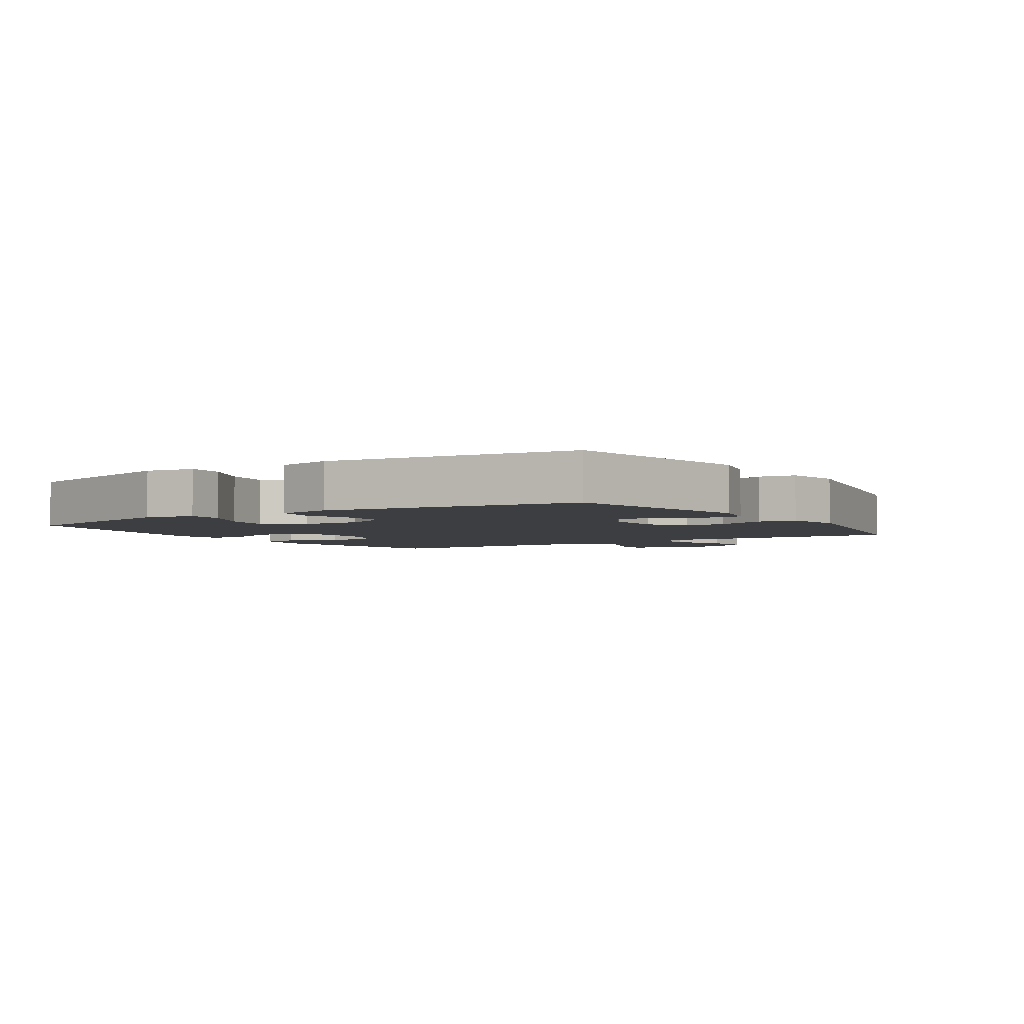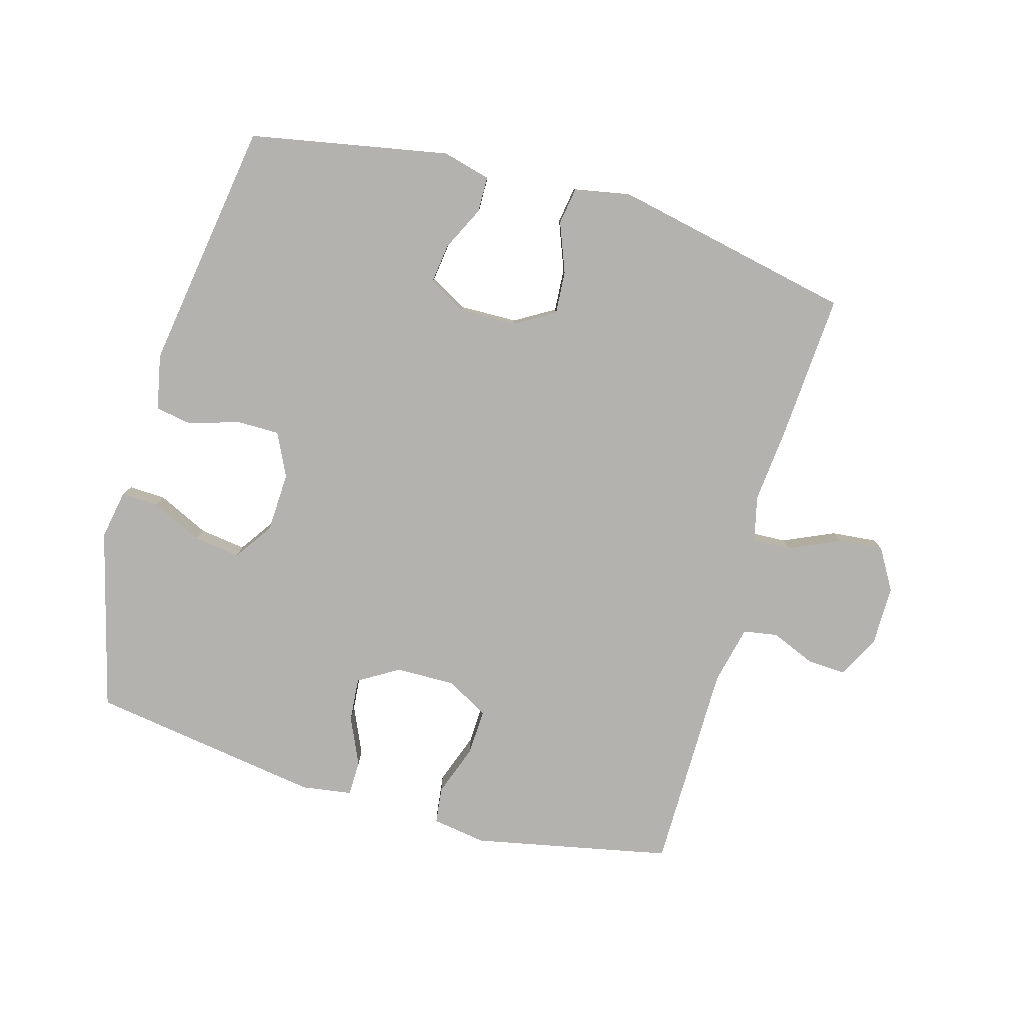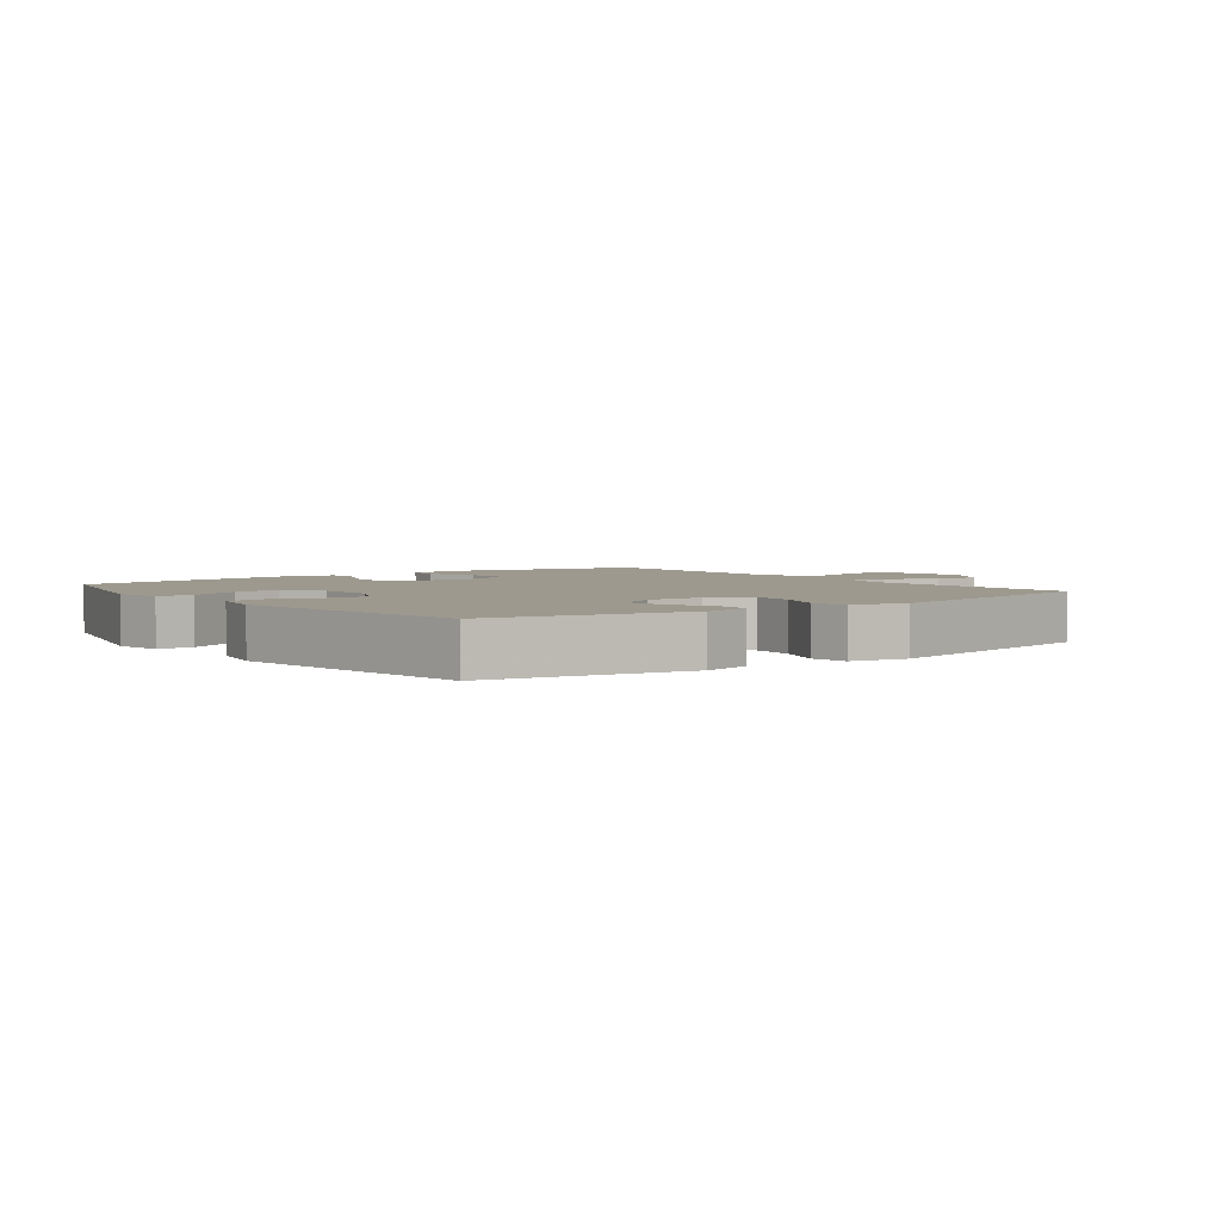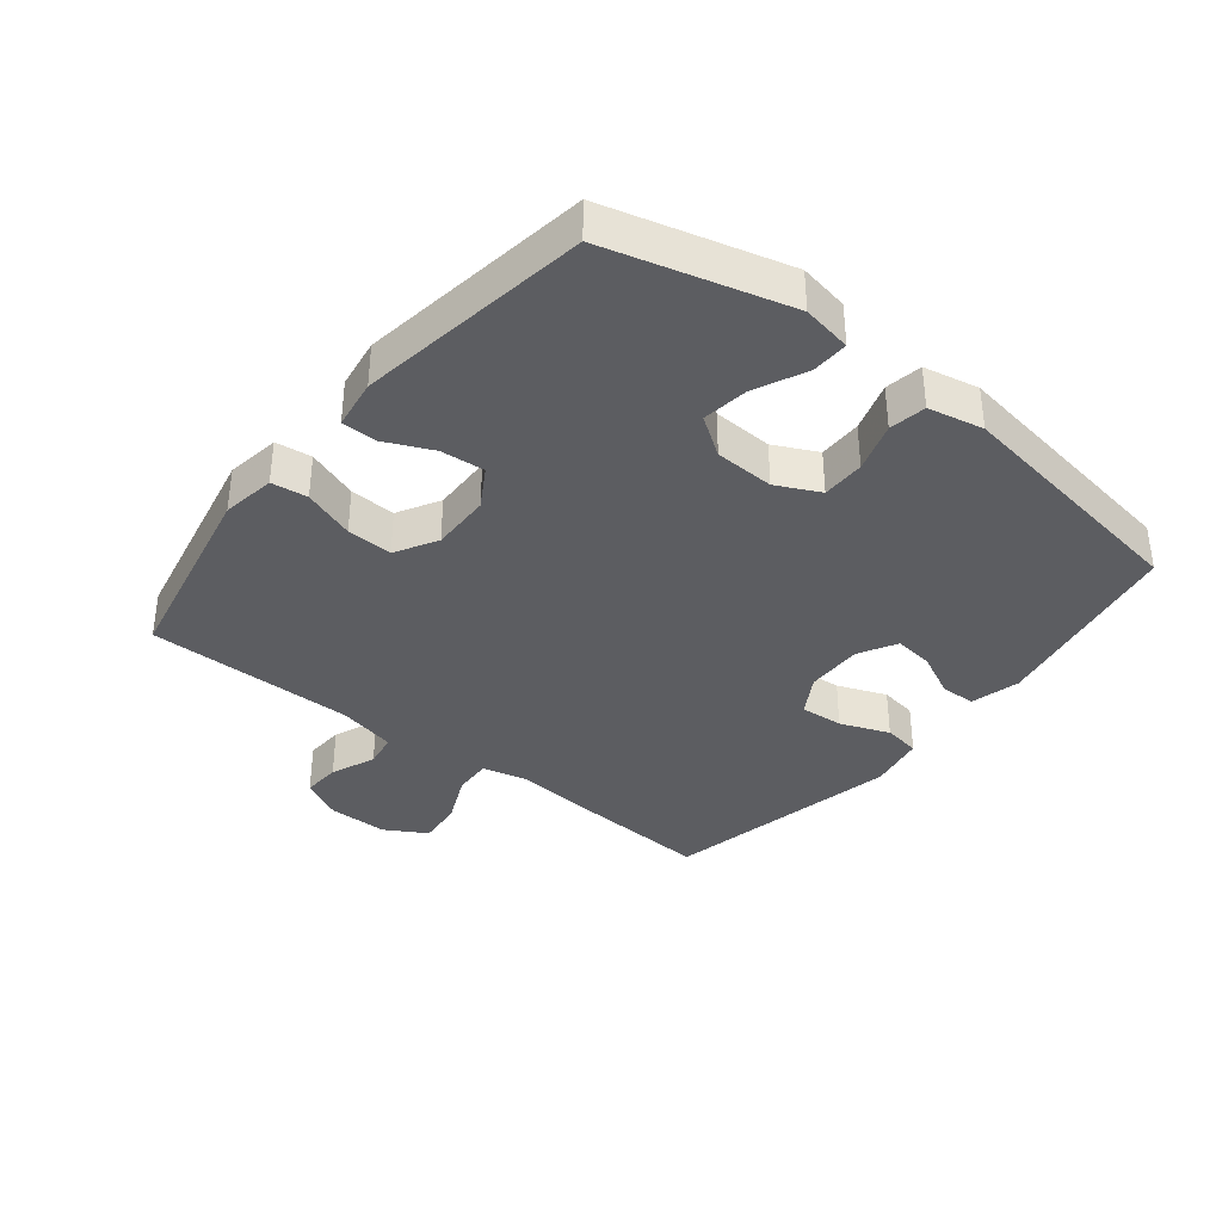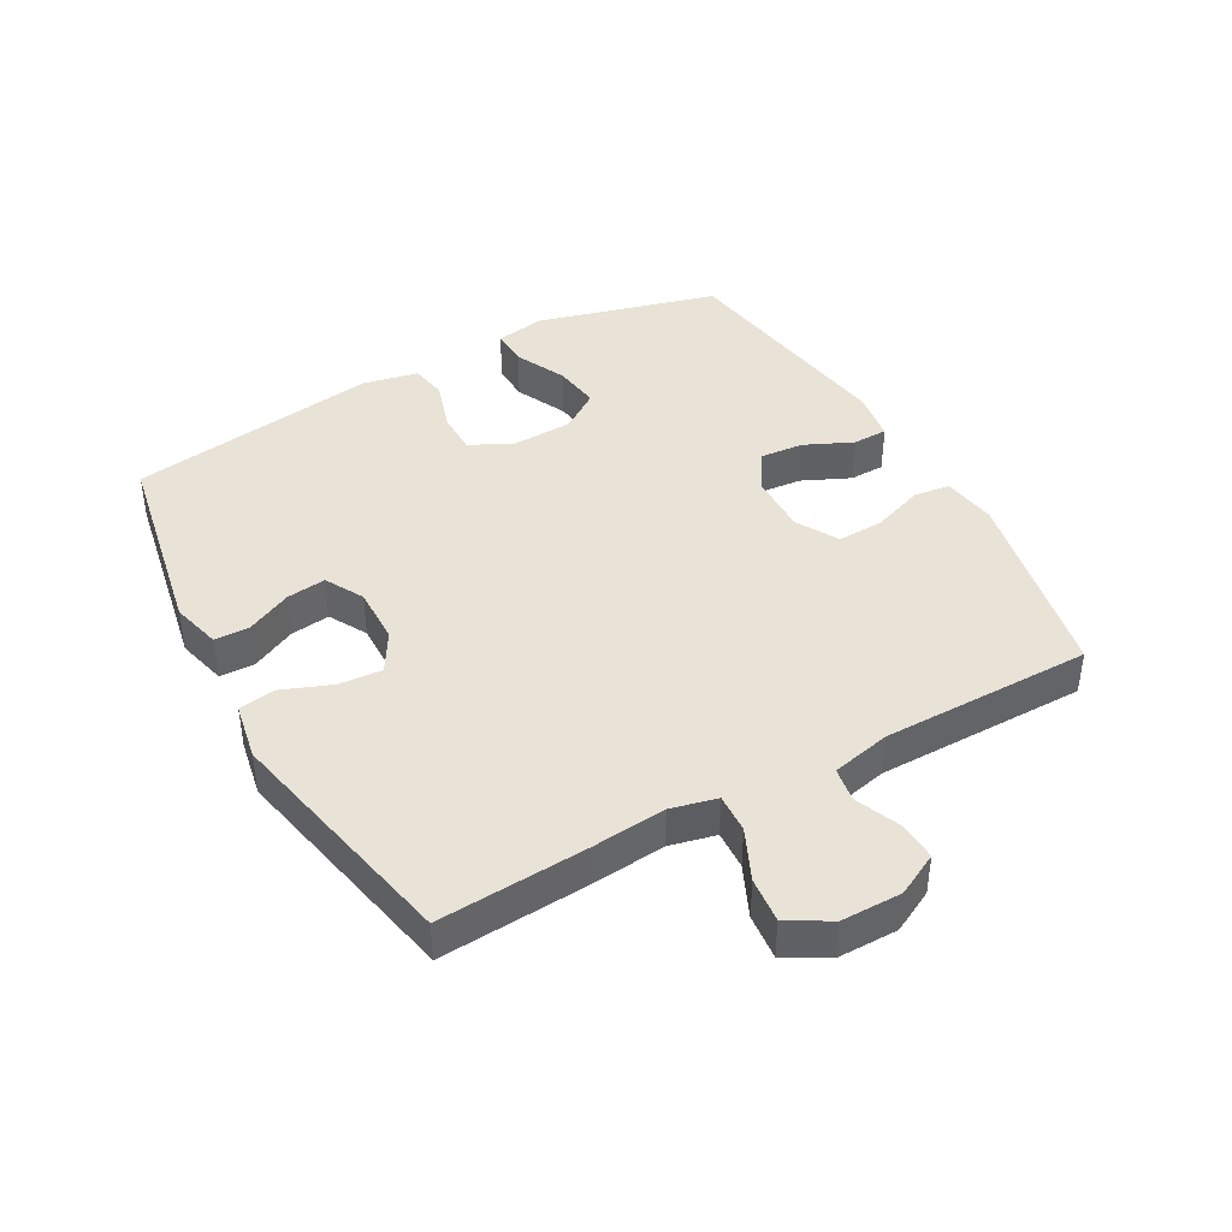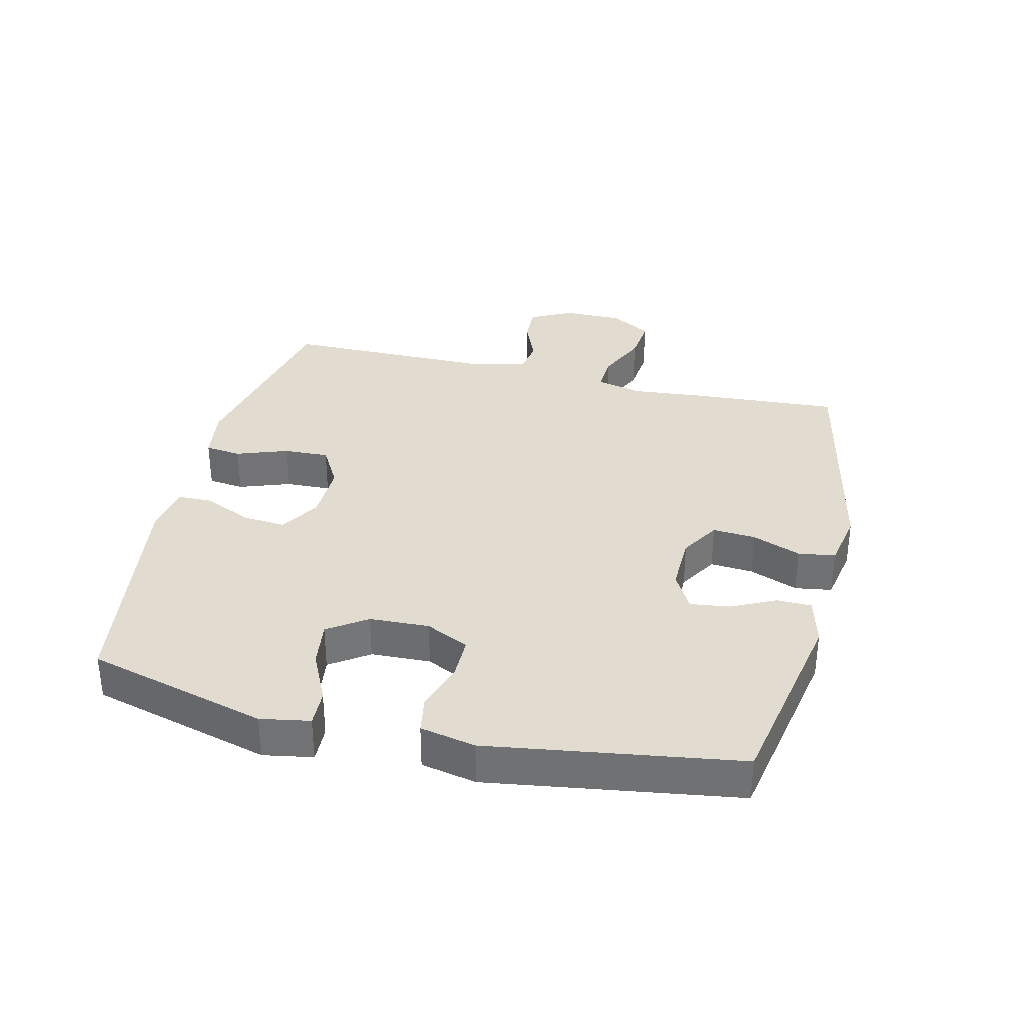
<metadata>
{"format":"obj","ext":"obj","renderer":"f3d","projection":"perspective","resolution":1024,"background":"white","views":[{"elev":-3.6,"azim":123.1,"up":"+Y"},{"elev":-79.8,"azim":164.1,"up":"+Y"},{"elev":3.4,"azim":143.0,"up":"+Y"},{"elev":-36.5,"azim":51.4,"up":"+Y"},{"elev":41.8,"azim":-119.1,"up":"+Y"},{"elev":34.2,"azim":103.5,"up":"+Y"}]}
</metadata>
<code>
v -0.5 0.07 -0.5
v -0.485 0.07 -0.267
v -0.474 0.07 -0.151
v -0.491 0.07 -0.079
v -0.552 0.07 -0.082
v -0.632 0.07 -0.118
v -0.703 0.07 -0.125
v -0.741 0.07 -0.06
v -0.741 0.07 0.035
v -0.707 0.07 0.101
v -0.646 0.07 0.098
v -0.576 0.07 0.069
v -0.522 0.07 0.078
v -0.501 0.07 0.17
v -0.5 0.07 0.5
v -0.189 0.07 0.564
v -0.104 0.07 0.551
v -0.097 0.07 0.494
v -0.126 0.07 0.413
v -0.129 0.07 0.341
v -0.063 0.07 0.304
v 0.031 0.07 0.306
v 0.094 0.07 0.344
v 0.088 0.07 0.413
v 0.054 0.07 0.488
v 0.055 0.07 0.543
v 0.134 0.07 0.555
v 0.5 0.07 0.5
v 0.576 0.07 0.216
v 0.562 0.07 0.138
v 0.504 0.07 0.14
v 0.423 0.07 0.178
v 0.35 0.07 0.188
v 0.308 0.07 0.127
v 0.304 0.07 0.033
v 0.337 0.07 -0.035
v 0.405 0.07 -0.035
v 0.483 0.07 -0.01
v 0.541 0.07 -0.02
v 0.559 0.07 -0.107
v 0.5 0.07 -0.5
v 0.19 0.07 -0.559
v 0.112 0.07 -0.539
v 0.111 0.07 -0.484
v 0.145 0.07 -0.414
v 0.153 0.07 -0.352
v 0.093 0.07 -0.319
v 0.003 0.07 -0.321
v -0.059 0.07 -0.358
v -0.054 0.07 -0.426
v -0.024 0.07 -0.503
v -0.033 0.07 -0.561
v -0.123 0.07 -0.578
v -0.5 0 -0.5
v -0.485 0 -0.267
v -0.474 0 -0.151
v -0.491 0 -0.079
v -0.552 0 -0.082
v -0.632 0 -0.118
v -0.703 0 -0.125
v -0.741 0 -0.06
v -0.741 0 0.035
v -0.707 0 0.101
v -0.646 0 0.098
v -0.576 0 0.069
v -0.522 0 0.078
v -0.501 0 0.17
v -0.5 0 0.5
v -0.189 0 0.564
v -0.104 0 0.551
v -0.097 0 0.494
v -0.126 0 0.413
v -0.129 0 0.341
v -0.063 0 0.304
v 0.031 0 0.306
v 0.094 0 0.344
v 0.088 0 0.413
v 0.054 0 0.488
v 0.055 0 0.543
v 0.134 0 0.555
v 0.5 0 0.5
v 0.576 0 0.216
v 0.562 0 0.138
v 0.504 0 0.14
v 0.423 0 0.178
v 0.35 0 0.188
v 0.308 0 0.127
v 0.304 0 0.033
v 0.337 0 -0.035
v 0.405 0 -0.035
v 0.483 0 -0.01
v 0.541 0 -0.02
v 0.559 0 -0.107
v 0.5 0 -0.5
v 0.19 0 -0.559
v 0.112 0 -0.539
v 0.111 0 -0.484
v 0.145 0 -0.414
v 0.153 0 -0.352
v 0.093 0 -0.319
v 0.003 0 -0.321
v -0.059 0 -0.358
v -0.054 0 -0.426
v -0.024 0 -0.503
v -0.033 0 -0.561
v -0.123 0 -0.578
f 1 2 3
f 53 1 3
f 52 53 3
f 51 52 3
f 50 51 3
f 49 50 3 4
f 48 49 4
f 47 48 4
f 43 44 45
f 42 43 45
f 41 42 45
f 40 41 45
f 39 40 45
f 38 39 45
f 37 38 45
f 36 37 45 46
f 35 36 46 47
f 30 31 32
f 29 30 32
f 28 29 32
f 27 28 32
f 26 27 32
f 25 26 32
f 24 25 32
f 23 24 32 33
f 22 23 33 34
f 17 18 19
f 16 17 19
f 15 16 19
f 14 15 19
f 13 14 19 20
f 10 11 12
f 9 10 12
f 8 9 12
f 7 8 12
f 6 7 12
f 5 6 12
f 4 5 12 13
f 47 4 13
f 35 47 13
f 34 35 13
f 22 34 13
f 21 22 13
f 13 20 21
f 56 55 54
f 56 54 106
f 56 106 105
f 56 105 104
f 56 104 103
f 57 56 103 102
f 57 102 101
f 57 101 100
f 98 97 96
f 98 96 95
f 98 95 94
f 98 94 93
f 98 93 92
f 98 92 91
f 98 91 90
f 99 98 90 89
f 100 99 89 88
f 85 84 83
f 85 83 82
f 85 82 81
f 85 81 80
f 85 80 79
f 85 79 78
f 85 78 77
f 86 85 77 76
f 87 86 76 75
f 72 71 70
f 72 70 69
f 72 69 68
f 72 68 67
f 73 72 67 66
f 65 64 63
f 65 63 62
f 65 62 61
f 65 61 60
f 65 60 59
f 65 59 58
f 66 65 58 57
f 66 57 100
f 66 100 88
f 66 88 87
f 66 87 75
f 66 75 74
f 74 73 66
f 1 54 55 2
f 2 55 56 3
f 3 56 57 4
f 4 57 58 5
f 5 58 59 6
f 6 59 60 7
f 7 60 61 8
f 8 61 62 9
f 9 62 63 10
f 10 63 64 11
f 11 64 65 12
f 12 65 66 13
f 13 66 67 14
f 14 67 68 15
f 15 68 69 16
f 16 69 70 17
f 17 70 71 18
f 18 71 72 19
f 19 72 73 20
f 20 73 74 21
f 21 74 75 22
f 22 75 76 23
f 23 76 77 24
f 24 77 78 25
f 25 78 79 26
f 26 79 80 27
f 27 80 81 28
f 28 81 82 29
f 29 82 83 30
f 30 83 84 31
f 31 84 85 32
f 32 85 86 33
f 33 86 87 34
f 34 87 88 35
f 35 88 89 36
f 36 89 90 37
f 37 90 91 38
f 38 91 92 39
f 39 92 93 40
f 40 93 94 41
f 41 94 95 42
f 42 95 96 43
f 43 96 97 44
f 44 97 98 45
f 45 98 99 46
f 46 99 100 47
f 47 100 101 48
f 48 101 102 49
f 49 102 103 50
f 50 103 104 51
f 51 104 105 52
f 52 105 106 53
f 53 106 54 1

</code>
